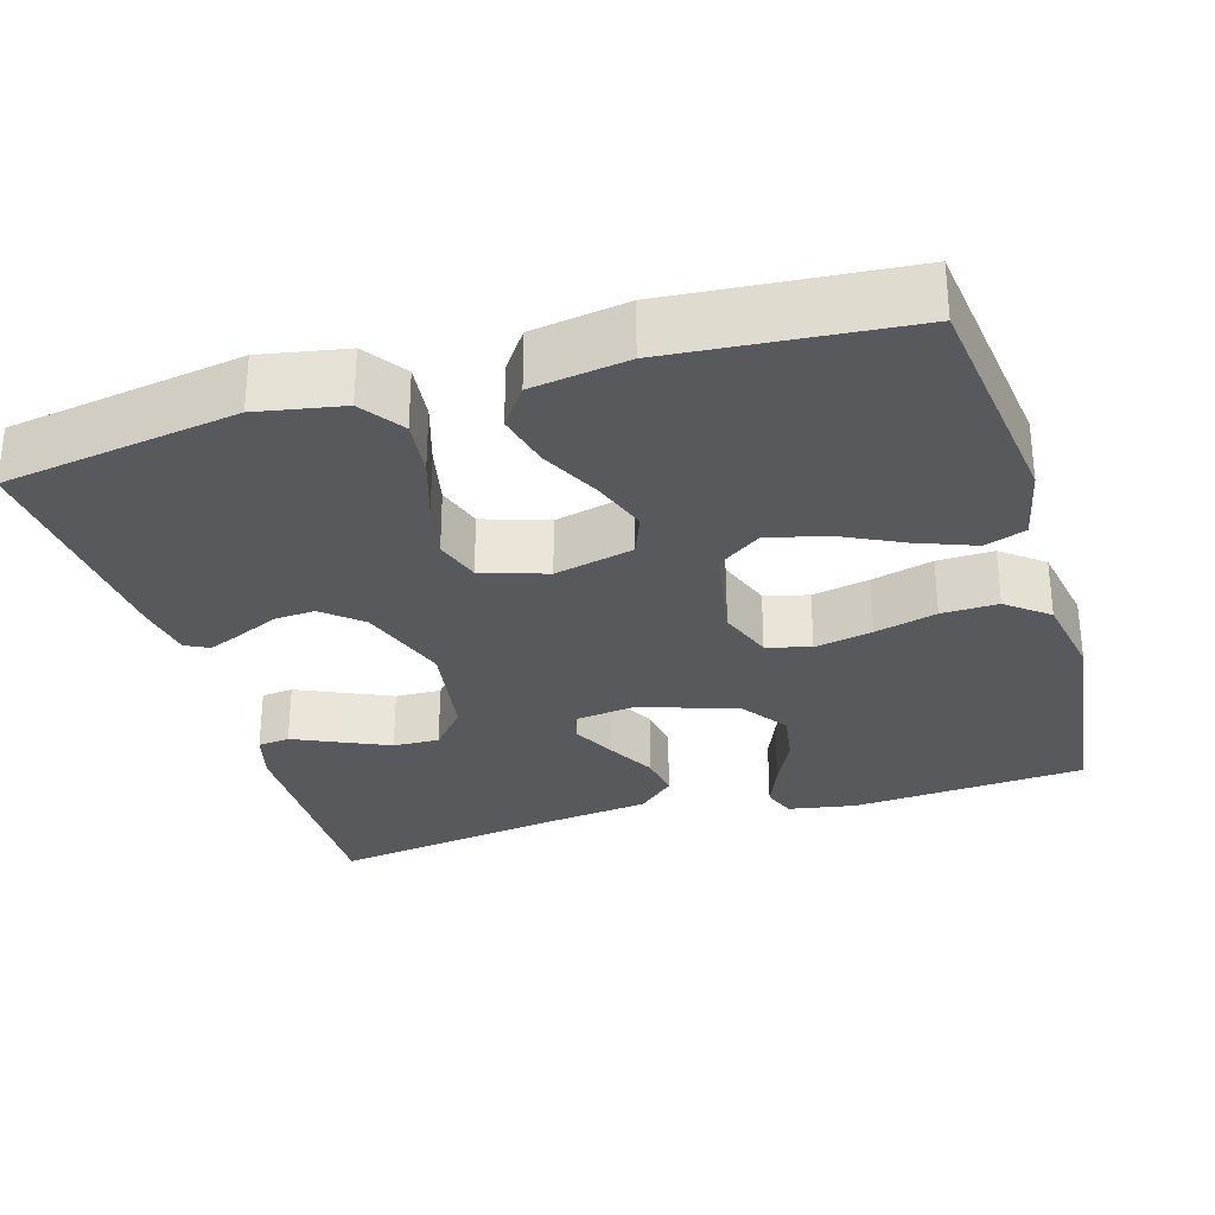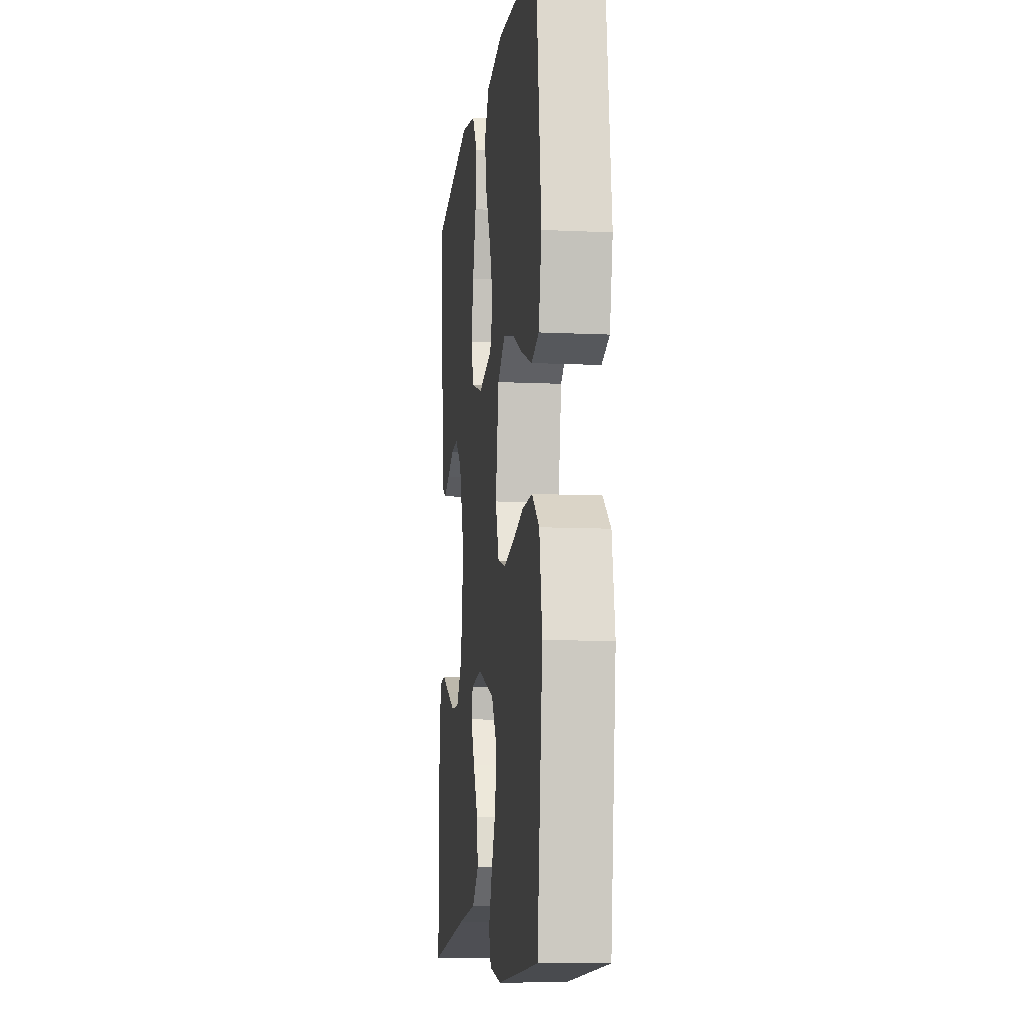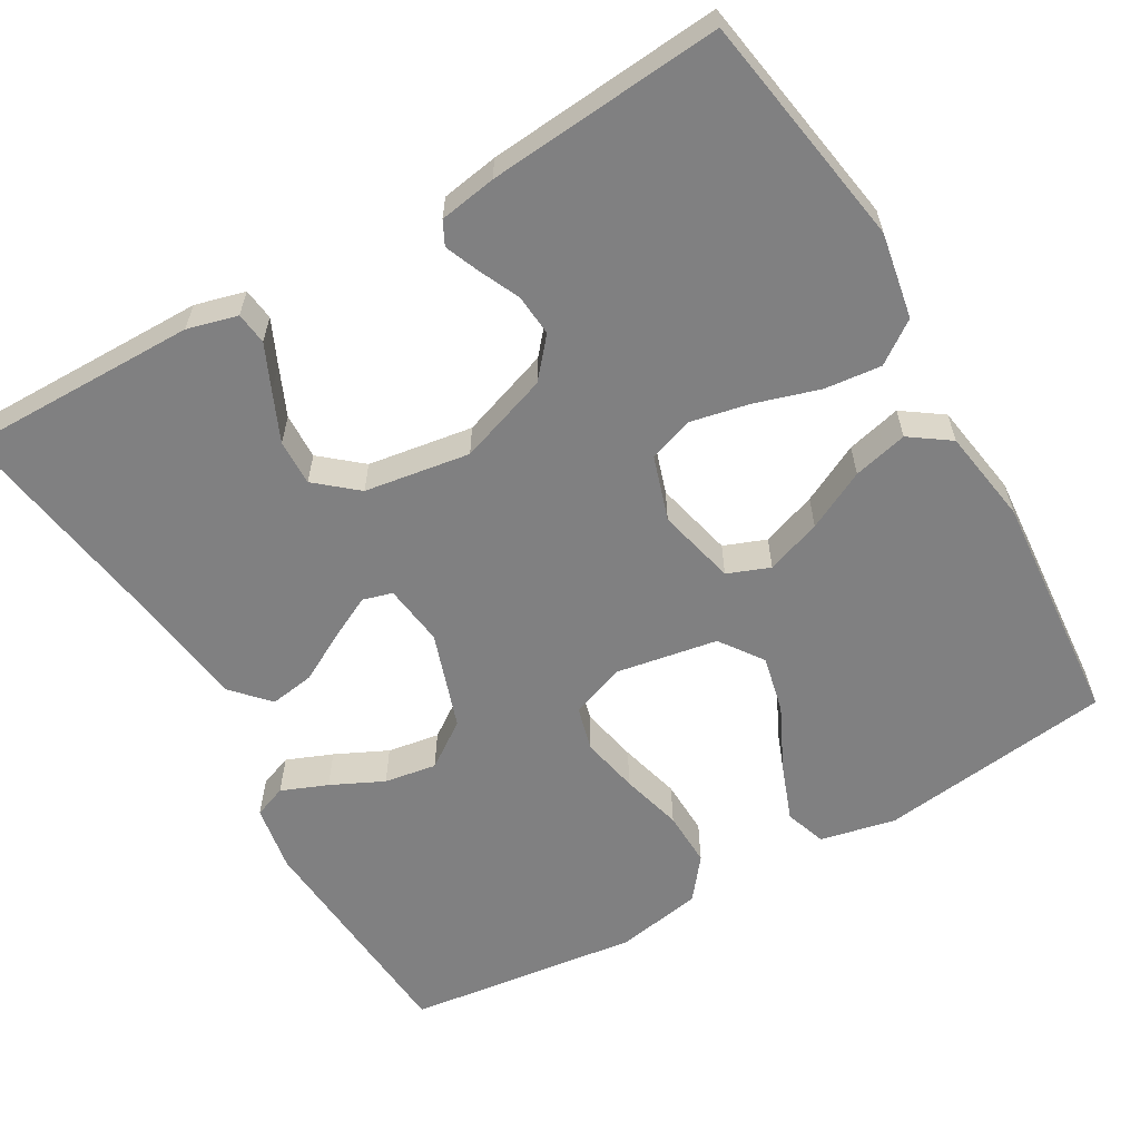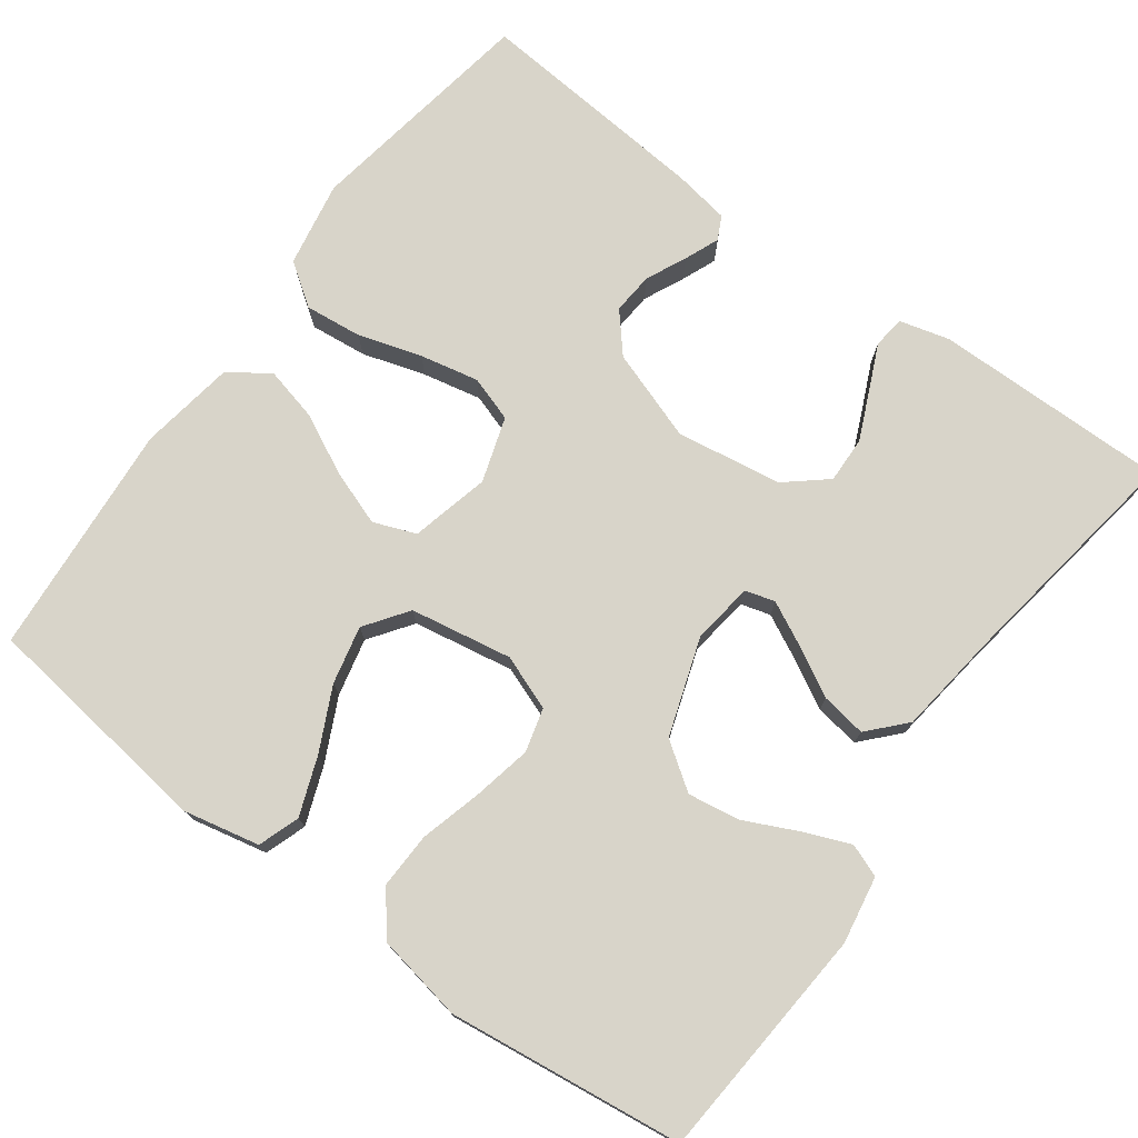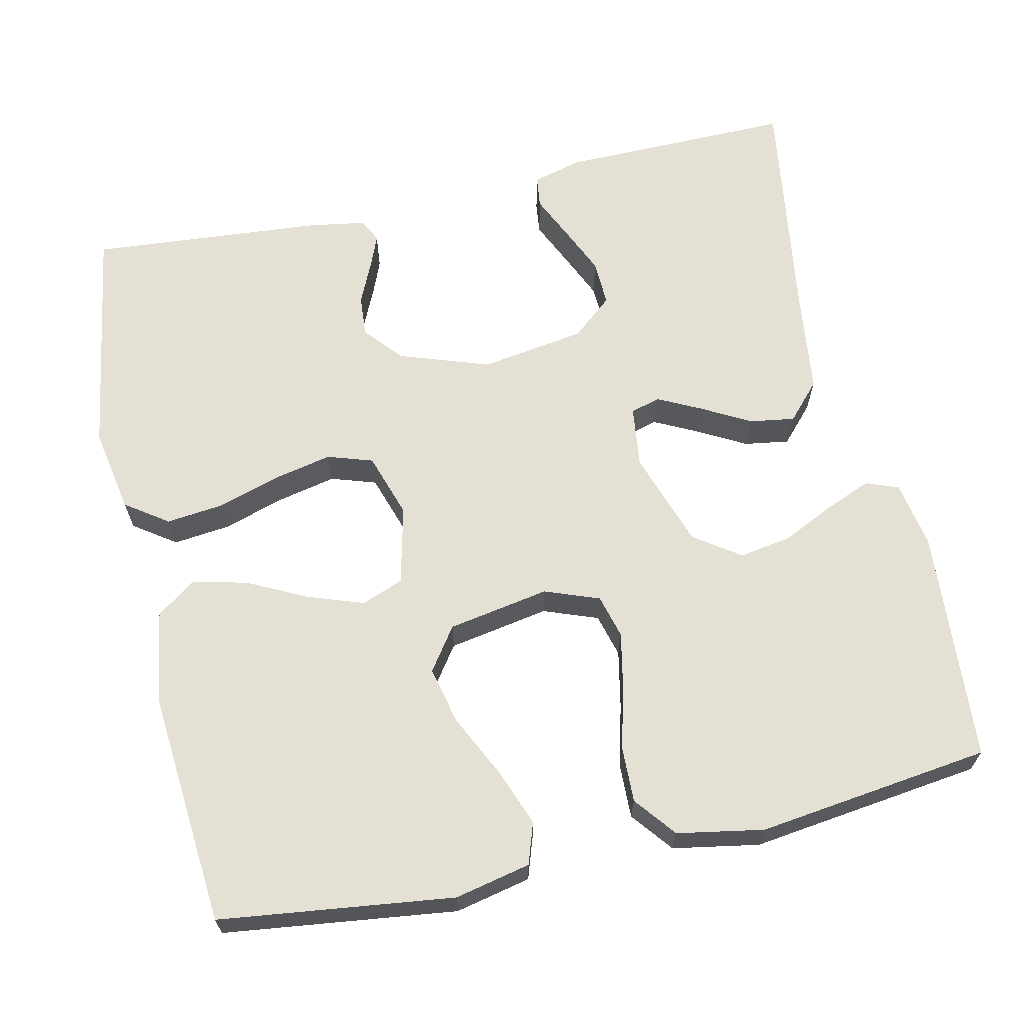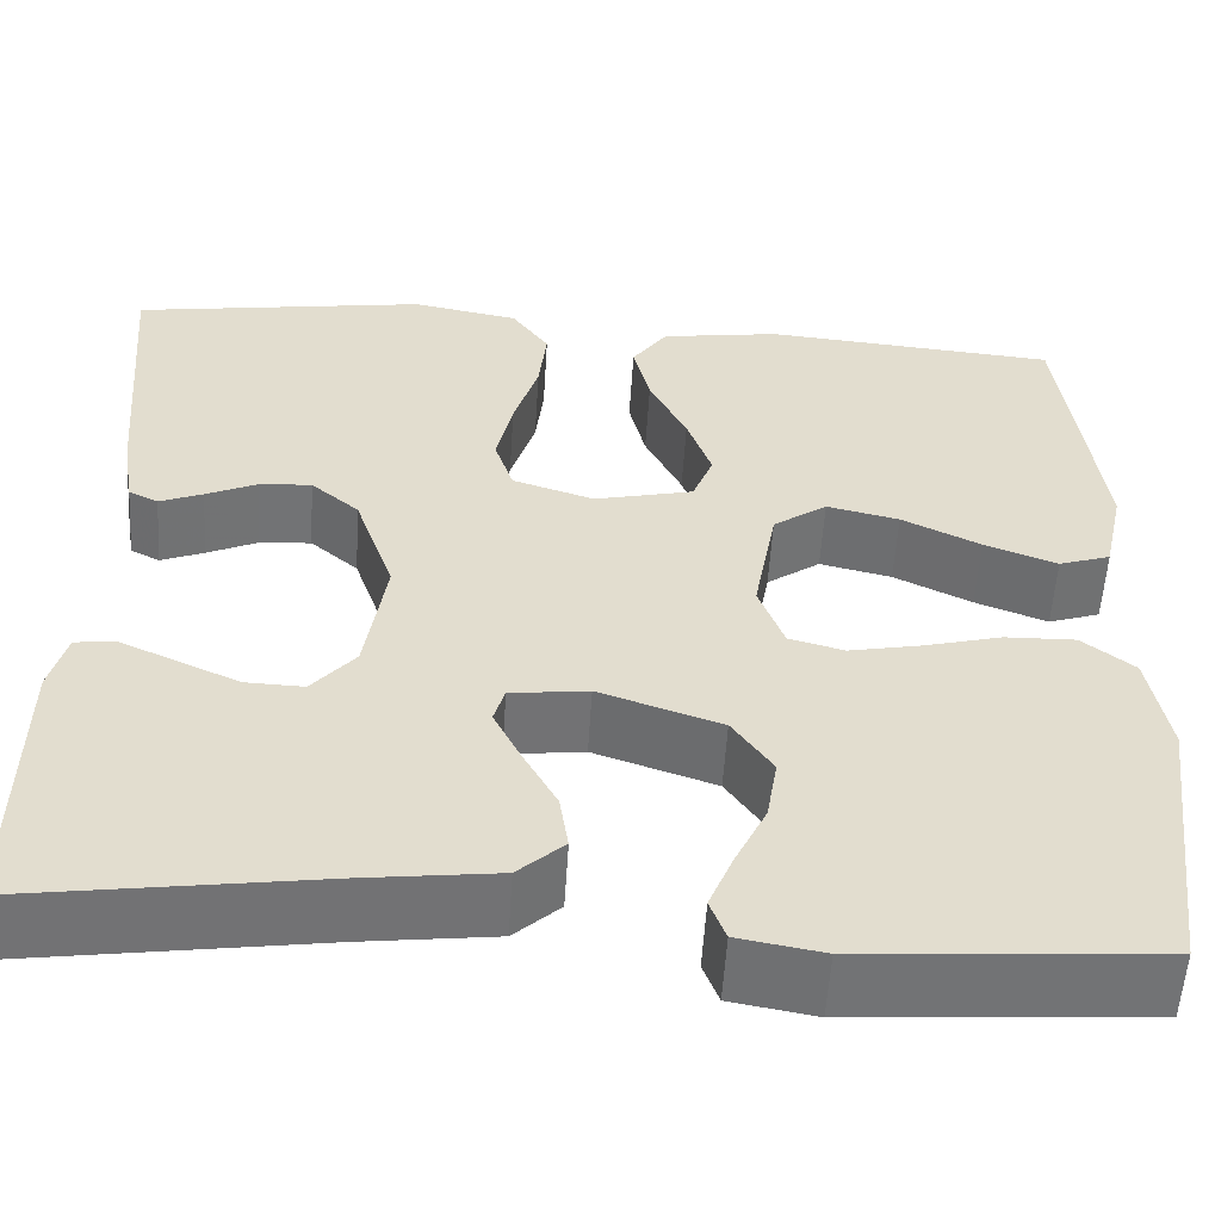
<metadata>
{"format":"obj","ext":"obj","renderer":"f3d","projection":"perspective","resolution":1024,"background":"white","views":[{"elev":-29.9,"azim":16.5,"up":"+Y"},{"elev":-9.9,"azim":83.0,"up":"+Z"},{"elev":-60.1,"azim":-59.9,"up":"+Y"},{"elev":75.4,"azim":126.4,"up":"+Y"},{"elev":65.3,"azim":77.4,"up":"+Y"},{"elev":-55.7,"azim":-3.6,"up":"+Z"}]}
</metadata>
<code>
v 0.5 0.07 -0.5
v 0.2 0.07 -0.522
v 0.114 0.07 -0.507
v 0.098 0.07 -0.465
v 0.122 0.07 -0.406
v 0.154 0.07 -0.339
v 0.165 0.07 -0.272
v 0.124 0.07 -0.213
v 0 0.07 -0.171
v -0.079 0.07 -0.181
v -0.09 0.07 -0.219
v -0.062 0.07 -0.275
v -0.028 0.07 -0.337
v -0.019 0.07 -0.395
v -0.066 0.07 -0.438
v -0.2 0.07 -0.455
v -0.5 0.07 -0.5
v -0.497 0.07 -0.2
v -0.48 0.07 -0.136
v -0.439 0.07 -0.131
v -0.382 0.07 -0.157
v -0.319 0.07 -0.185
v -0.26 0.07 -0.187
v -0.216 0.07 -0.135
v -0.195 0.07 0
v -0.235 0.07 0.116
v -0.284 0.07 0.158
v -0.337 0.07 0.154
v -0.389 0.07 0.13
v -0.433 0.07 0.112
v -0.463 0.07 0.127
v -0.475 0.07 0.2
v -0.5 0.07 0.5
v -0.2 0.07 0.548
v -0.091 0.07 0.528
v -0.053 0.07 0.474
v -0.061 0.07 0.401
v -0.086 0.07 0.32
v -0.102 0.07 0.245
v -0.083 0.07 0.187
v 0 0.07 0.16
v 0.101 0.07 0.184
v 0.122 0.07 0.238
v 0.097 0.07 0.309
v 0.059 0.07 0.385
v 0.042 0.07 0.455
v 0.078 0.07 0.506
v 0.2 0.07 0.525
v 0.5 0.07 0.5
v 0.538 0.07 0.2
v 0.517 0.07 0.103
v 0.464 0.07 0.085
v 0.39 0.07 0.113
v 0.31 0.07 0.152
v 0.236 0.07 0.169
v 0.181 0.07 0.13
v 0.158 0.07 0
v 0.184 0.07 -0.07
v 0.24 0.07 -0.085
v 0.314 0.07 -0.07
v 0.393 0.07 -0.049
v 0.465 0.07 -0.047
v 0.518 0.07 -0.089
v 0.538 0.07 -0.2
v 0.5 0 -0.5
v 0.2 0 -0.522
v 0.114 0 -0.507
v 0.098 0 -0.465
v 0.122 0 -0.406
v 0.154 0 -0.339
v 0.165 0 -0.272
v 0.124 0 -0.213
v 0 0 -0.171
v -0.079 0 -0.181
v -0.09 0 -0.219
v -0.062 0 -0.275
v -0.028 0 -0.337
v -0.019 0 -0.395
v -0.066 0 -0.438
v -0.2 0 -0.455
v -0.5 0 -0.5
v -0.497 0 -0.2
v -0.48 0 -0.136
v -0.439 0 -0.131
v -0.382 0 -0.157
v -0.319 0 -0.185
v -0.26 0 -0.187
v -0.216 0 -0.135
v -0.195 0 0
v -0.235 0 0.116
v -0.284 0 0.158
v -0.337 0 0.154
v -0.389 0 0.13
v -0.433 0 0.112
v -0.463 0 0.127
v -0.475 0 0.2
v -0.5 0 0.5
v -0.2 0 0.548
v -0.091 0 0.528
v -0.053 0 0.474
v -0.061 0 0.401
v -0.086 0 0.32
v -0.102 0 0.245
v -0.083 0 0.187
v 0 0 0.16
v 0.101 0 0.184
v 0.122 0 0.238
v 0.097 0 0.309
v 0.059 0 0.385
v 0.042 0 0.455
v 0.078 0 0.506
v 0.2 0 0.525
v 0.5 0 0.5
v 0.538 0 0.2
v 0.517 0 0.103
v 0.464 0 0.085
v 0.39 0 0.113
v 0.31 0 0.152
v 0.236 0 0.169
v 0.181 0 0.13
v 0.158 0 0
v 0.184 0 -0.07
v 0.24 0 -0.085
v 0.314 0 -0.07
v 0.393 0 -0.049
v 0.465 0 -0.047
v 0.518 0 -0.089
v 0.538 0 -0.2
f 60 61 62 63
f 59 60 63 64
f 58 59 64 1
f 51 52 53 54
f 49 50 51 54
f 49 54 55
f 48 49 55 56
f 44 45 46 47
f 43 44 47 48
f 35 36 37 38
f 35 38 39
f 34 35 39
f 33 34 39
f 32 33 39 40
f 28 29 30 31
f 28 31 32
f 27 28 32 40
f 18 19 20 21
f 16 17 18 21
f 16 21 22
f 15 16 22 23
f 12 13 14 15
f 11 12 15 23
f 3 4 5 6
f 1 2 3 6
f 1 6 7
f 58 1 7 8
f 43 48 56 57
f 42 43 57
f 41 42 57
f 26 27 40 41
f 25 26 41 57
f 24 25 57 58
f 10 11 23 24
f 9 10 24 58
f 8 9 58
f 127 126 125 124
f 128 127 124 123
f 65 128 123 122
f 118 117 116 115
f 118 115 114 113
f 119 118 113
f 120 119 113 112
f 111 110 109 108
f 112 111 108 107
f 102 101 100 99
f 103 102 99
f 103 99 98
f 103 98 97
f 104 103 97 96
f 95 94 93 92
f 96 95 92
f 104 96 92 91
f 85 84 83 82
f 85 82 81 80
f 86 85 80
f 87 86 80 79
f 79 78 77 76
f 87 79 76 75
f 70 69 68 67
f 70 67 66 65
f 71 70 65
f 72 71 65 122
f 121 120 112 107
f 121 107 106
f 121 106 105
f 105 104 91 90
f 121 105 90 89
f 122 121 89 88
f 88 87 75 74
f 122 88 74 73
f 122 73 72
f 1 65 66 2
f 2 66 67 3
f 3 67 68 4
f 4 68 69 5
f 5 69 70 6
f 6 70 71 7
f 7 71 72 8
f 8 72 73 9
f 9 73 74 10
f 10 74 75 11
f 11 75 76 12
f 12 76 77 13
f 13 77 78 14
f 14 78 79 15
f 15 79 80 16
f 16 80 81 17
f 17 81 82 18
f 18 82 83 19
f 19 83 84 20
f 20 84 85 21
f 21 85 86 22
f 22 86 87 23
f 23 87 88 24
f 24 88 89 25
f 25 89 90 26
f 26 90 91 27
f 27 91 92 28
f 28 92 93 29
f 29 93 94 30
f 30 94 95 31
f 31 95 96 32
f 32 96 97 33
f 33 97 98 34
f 34 98 99 35
f 35 99 100 36
f 36 100 101 37
f 37 101 102 38
f 38 102 103 39
f 39 103 104 40
f 40 104 105 41
f 41 105 106 42
f 42 106 107 43
f 43 107 108 44
f 44 108 109 45
f 45 109 110 46
f 46 110 111 47
f 47 111 112 48
f 48 112 113 49
f 49 113 114 50
f 50 114 115 51
f 51 115 116 52
f 52 116 117 53
f 53 117 118 54
f 54 118 119 55
f 55 119 120 56
f 56 120 121 57
f 57 121 122 58
f 58 122 123 59
f 59 123 124 60
f 60 124 125 61
f 61 125 126 62
f 62 126 127 63
f 63 127 128 64
f 64 128 65 1

</code>
